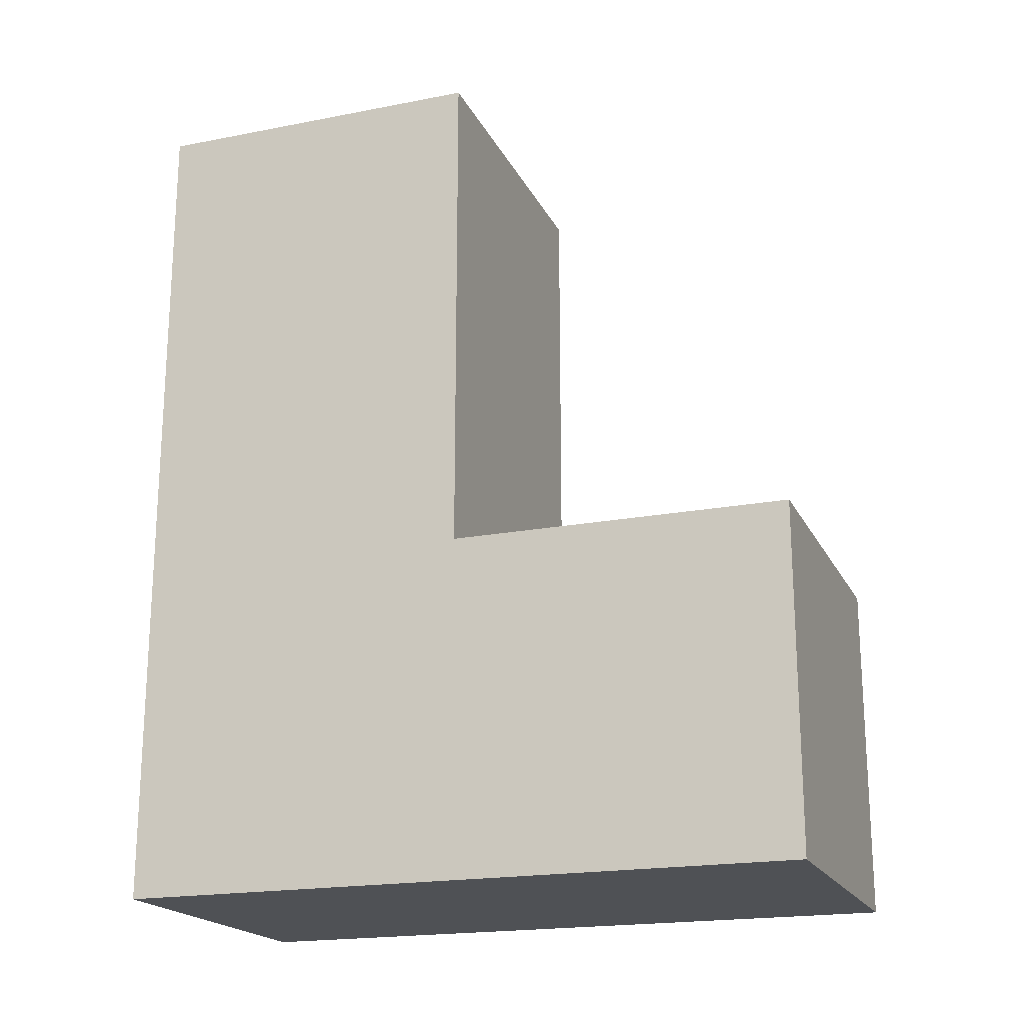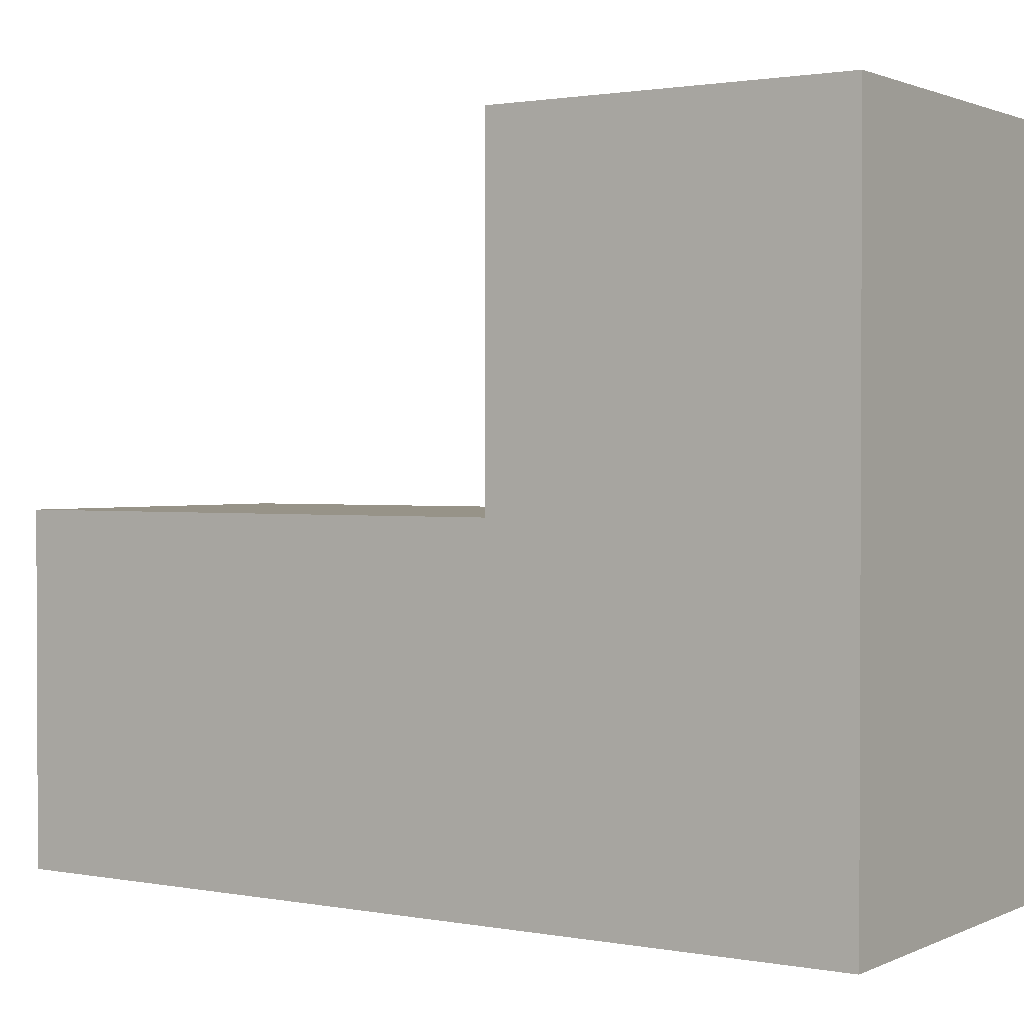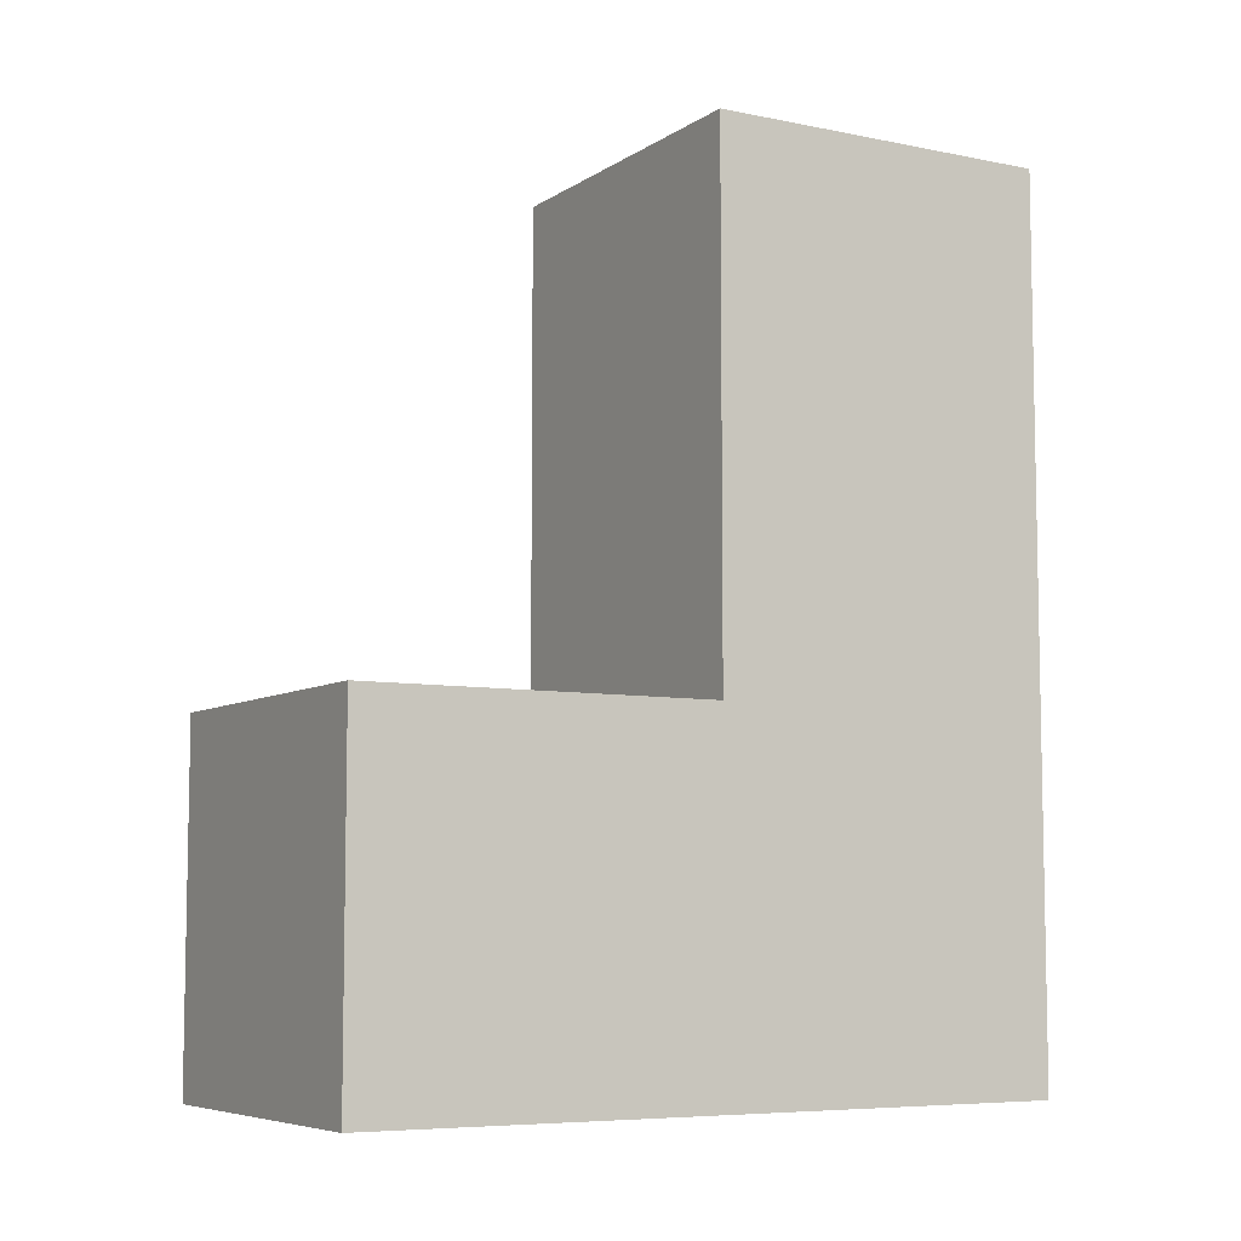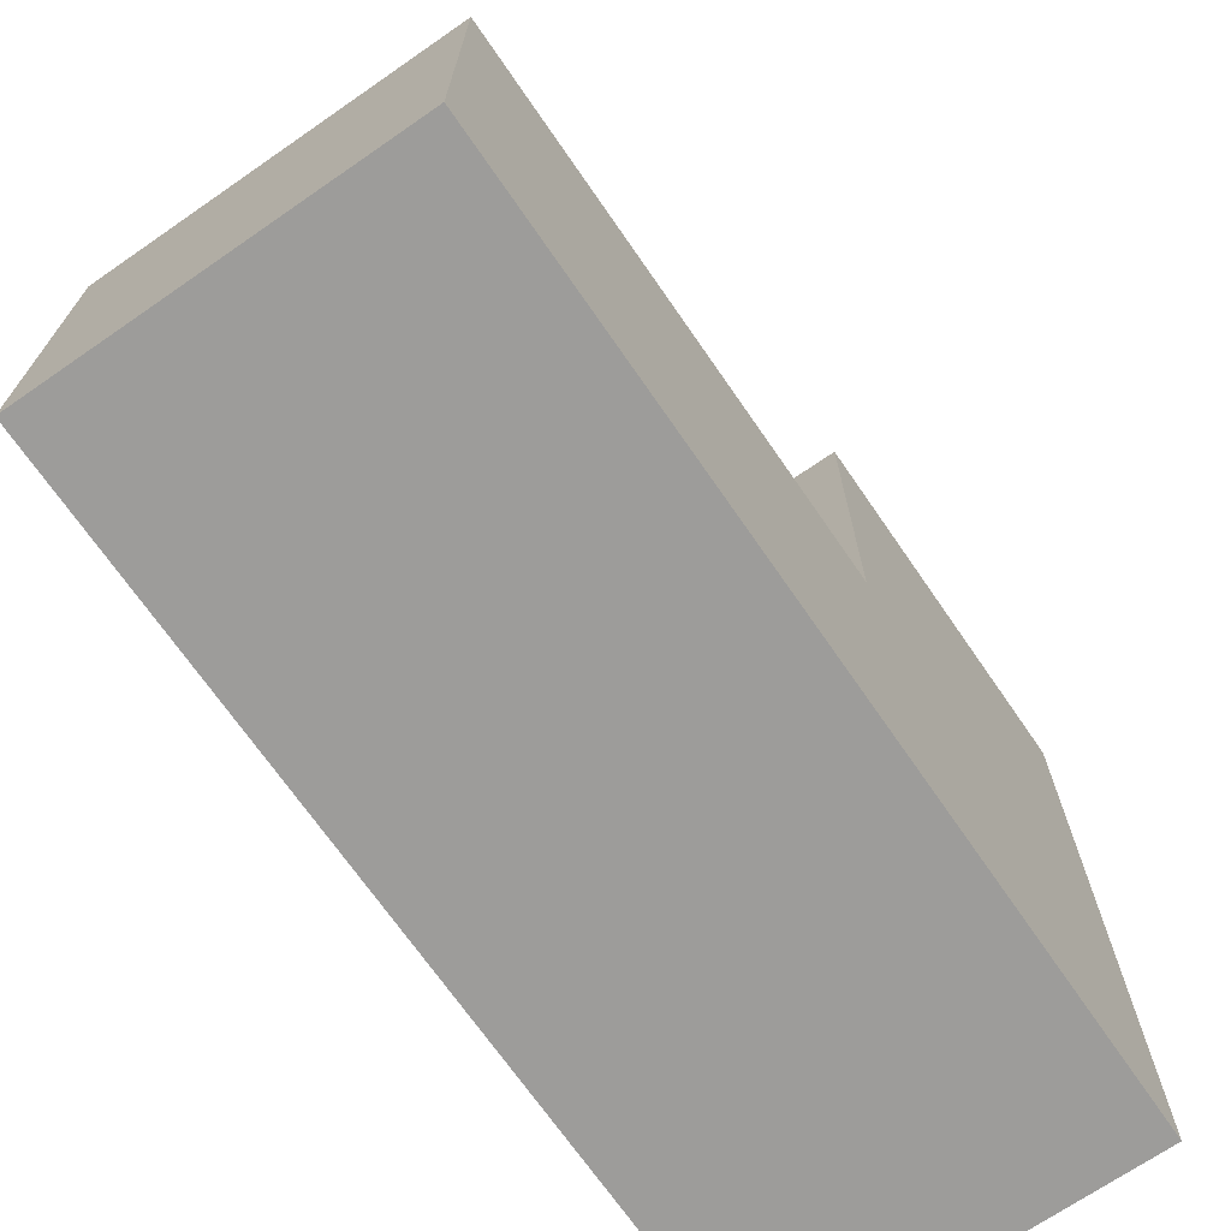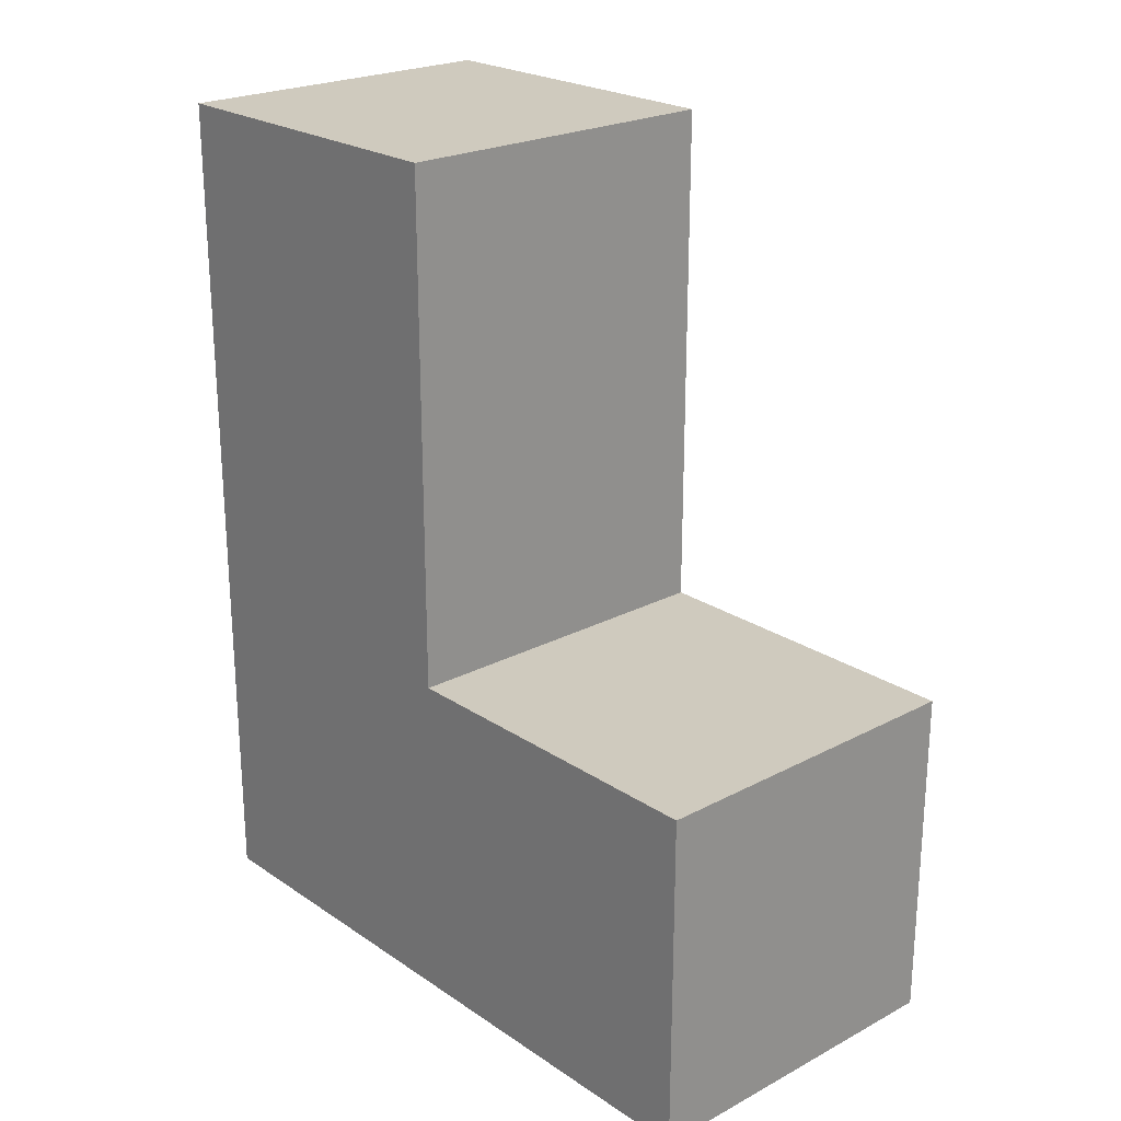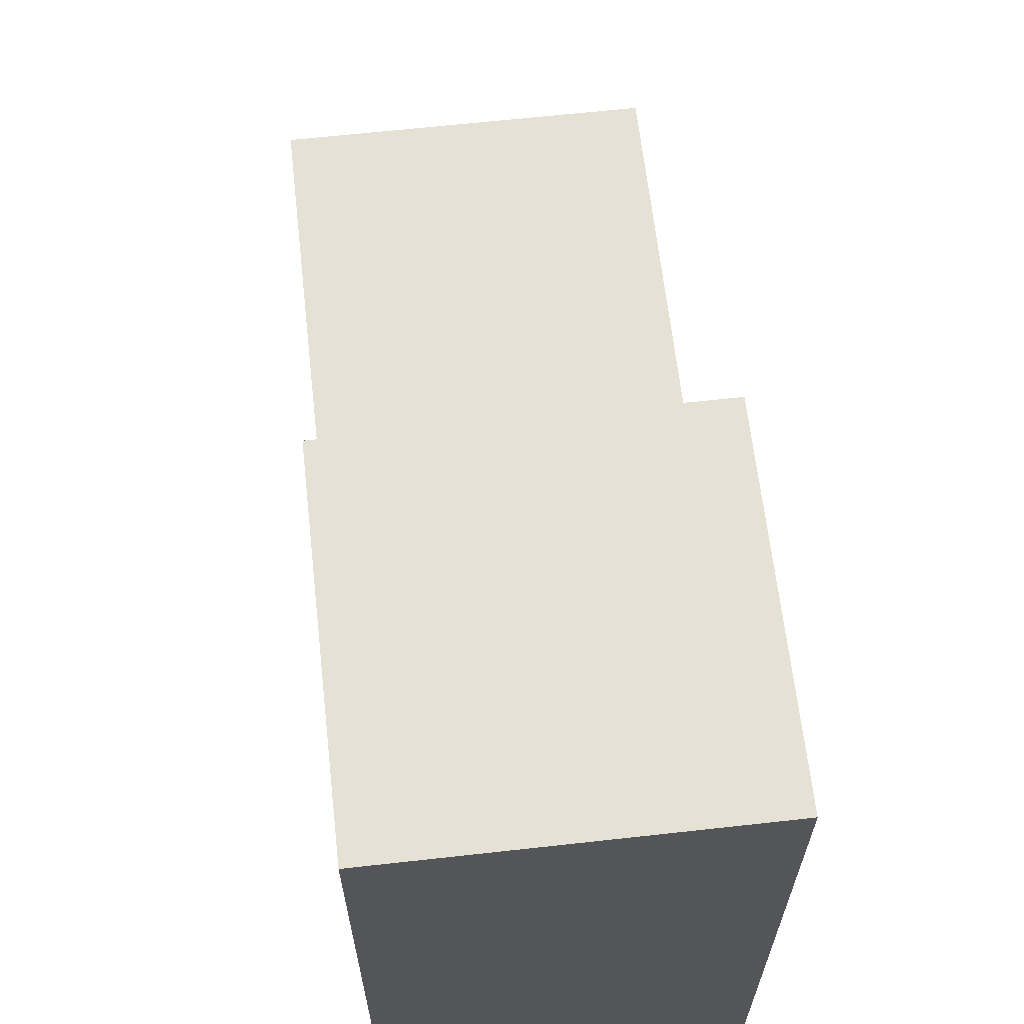
<metadata>
{"format":"obj","ext":"obj","renderer":"f3d","projection":"perspective","resolution":1024,"background":"white","views":[{"elev":-19.5,"azim":-70.1,"up":"+Y"},{"elev":1.4,"azim":-56.7,"up":"+Z"},{"elev":-7.0,"azim":59.8,"up":"+Y"},{"elev":-70.1,"azim":-145.4,"up":"+Z"},{"elev":23.2,"azim":-41.7,"up":"+Y"},{"elev":64.3,"azim":-6.4,"up":"+Z"}]}
</metadata>
<code>
o
v -0.6 0 1.3
v -0.6 0 0.5
v -0.6 0.2 1.3
v -0.6 0.2 0.7
v -0.6 0.4 1.3
v -0.6 0.4 0.9
v -0.6 0.6 0.9
v -0.6 0.6 0.7
v -0.6 0.6 0.5
v -0.6 0.8 0.7
v -0.6 0.8 0.5
v -0.6 1 0.9
v -0.6 1 0.5
v -0.2 0 1.3
v -0.2 0 0.5
v -0.2 0.2 1.3
v -0.2 0.2 0.7
v -0.2 0.4 1.3
v -0.2 0.4 0.9
v -0.2 0.6 0.9
v -0.2 0.6 0.7
v -0.2 0.6 0.5
v -0.2 0.8 0.9
v -0.2 0.8 0.7
v -0.2 1 0.9
v -0.2 1 0.7
v -0.2 1 0.5
v -0.6 0 1.3
v -0.6 0.2 1.3
v -0.6 0.4 1.3
v -0.2 0 1.3
v -0.2 0.2 1.3
v -0.2 0.4 1.3
v -0.6 0.4 0.9
v -0.6 0.6 0.9
v -0.6 1 0.9
v -0.4 0.6 0.9
v -0.4 0.8 0.9
v -0.2 0.4 0.9
v -0.2 0.6 0.9
v -0.2 0.8 0.9
v -0.2 1 0.9
v -0.6 0 0.5
v -0.6 0.6 0.5
v -0.6 0.8 0.5
v -0.6 1 0.5
v -0.4 0.8 0.5
v -0.4 1 0.5
v -0.2 0 0.5
v -0.2 0.6 0.5
v -0.2 1 0.5
v -0.6 0 1.3
v -0.2 0 1.3
v -0.6 0 0.5
v -0.2 0 0.5
v -0.6 0.4 1.3
v -0.2 0.4 1.3
v -0.6 0.4 0.9
v -0.2 0.4 0.9
v -0.6 1 0.9
v -0.2 1 0.9
v -0.4 1 0.7
v -0.2 1 0.7
v -0.6 1 0.5
v -0.4 1 0.5
v -0.2 1 0.5
f 3 2 1
f 4 2 3
f 5 4 3
f 6 4 5
f 7 4 6
f 8 2 4
f 8 4 7
f 9 2 8
f 10 8 7
f 10 9 8
f 11 9 10
f 12 10 7
f 12 11 10
f 13 11 12
f 14 15 16
f 16 15 17
f 16 17 18
f 18 17 19
f 19 17 20
f 17 15 21
f 20 17 21
f 21 15 22
f 20 21 23
f 21 22 23
f 23 22 24
f 23 24 25
f 24 22 26
f 25 24 26
f 26 22 27
f 31 29 28
f 32 30 29
f 32 29 31
f 33 30 32
f 37 35 34
f 37 36 35
f 38 36 37
f 39 37 34
f 40 38 37
f 40 37 39
f 41 36 38
f 41 38 40
f 42 36 41
f 44 45 47
f 45 46 47
f 47 46 48
f 43 44 49
f 44 47 50
f 49 44 50
f 47 48 50
f 50 48 51
f 54 53 52
f 55 53 54
f 56 57 58
f 58 57 59
f 60 61 62
f 62 61 63
f 60 62 64
f 62 63 65
f 64 62 65
f 65 63 66

</code>
